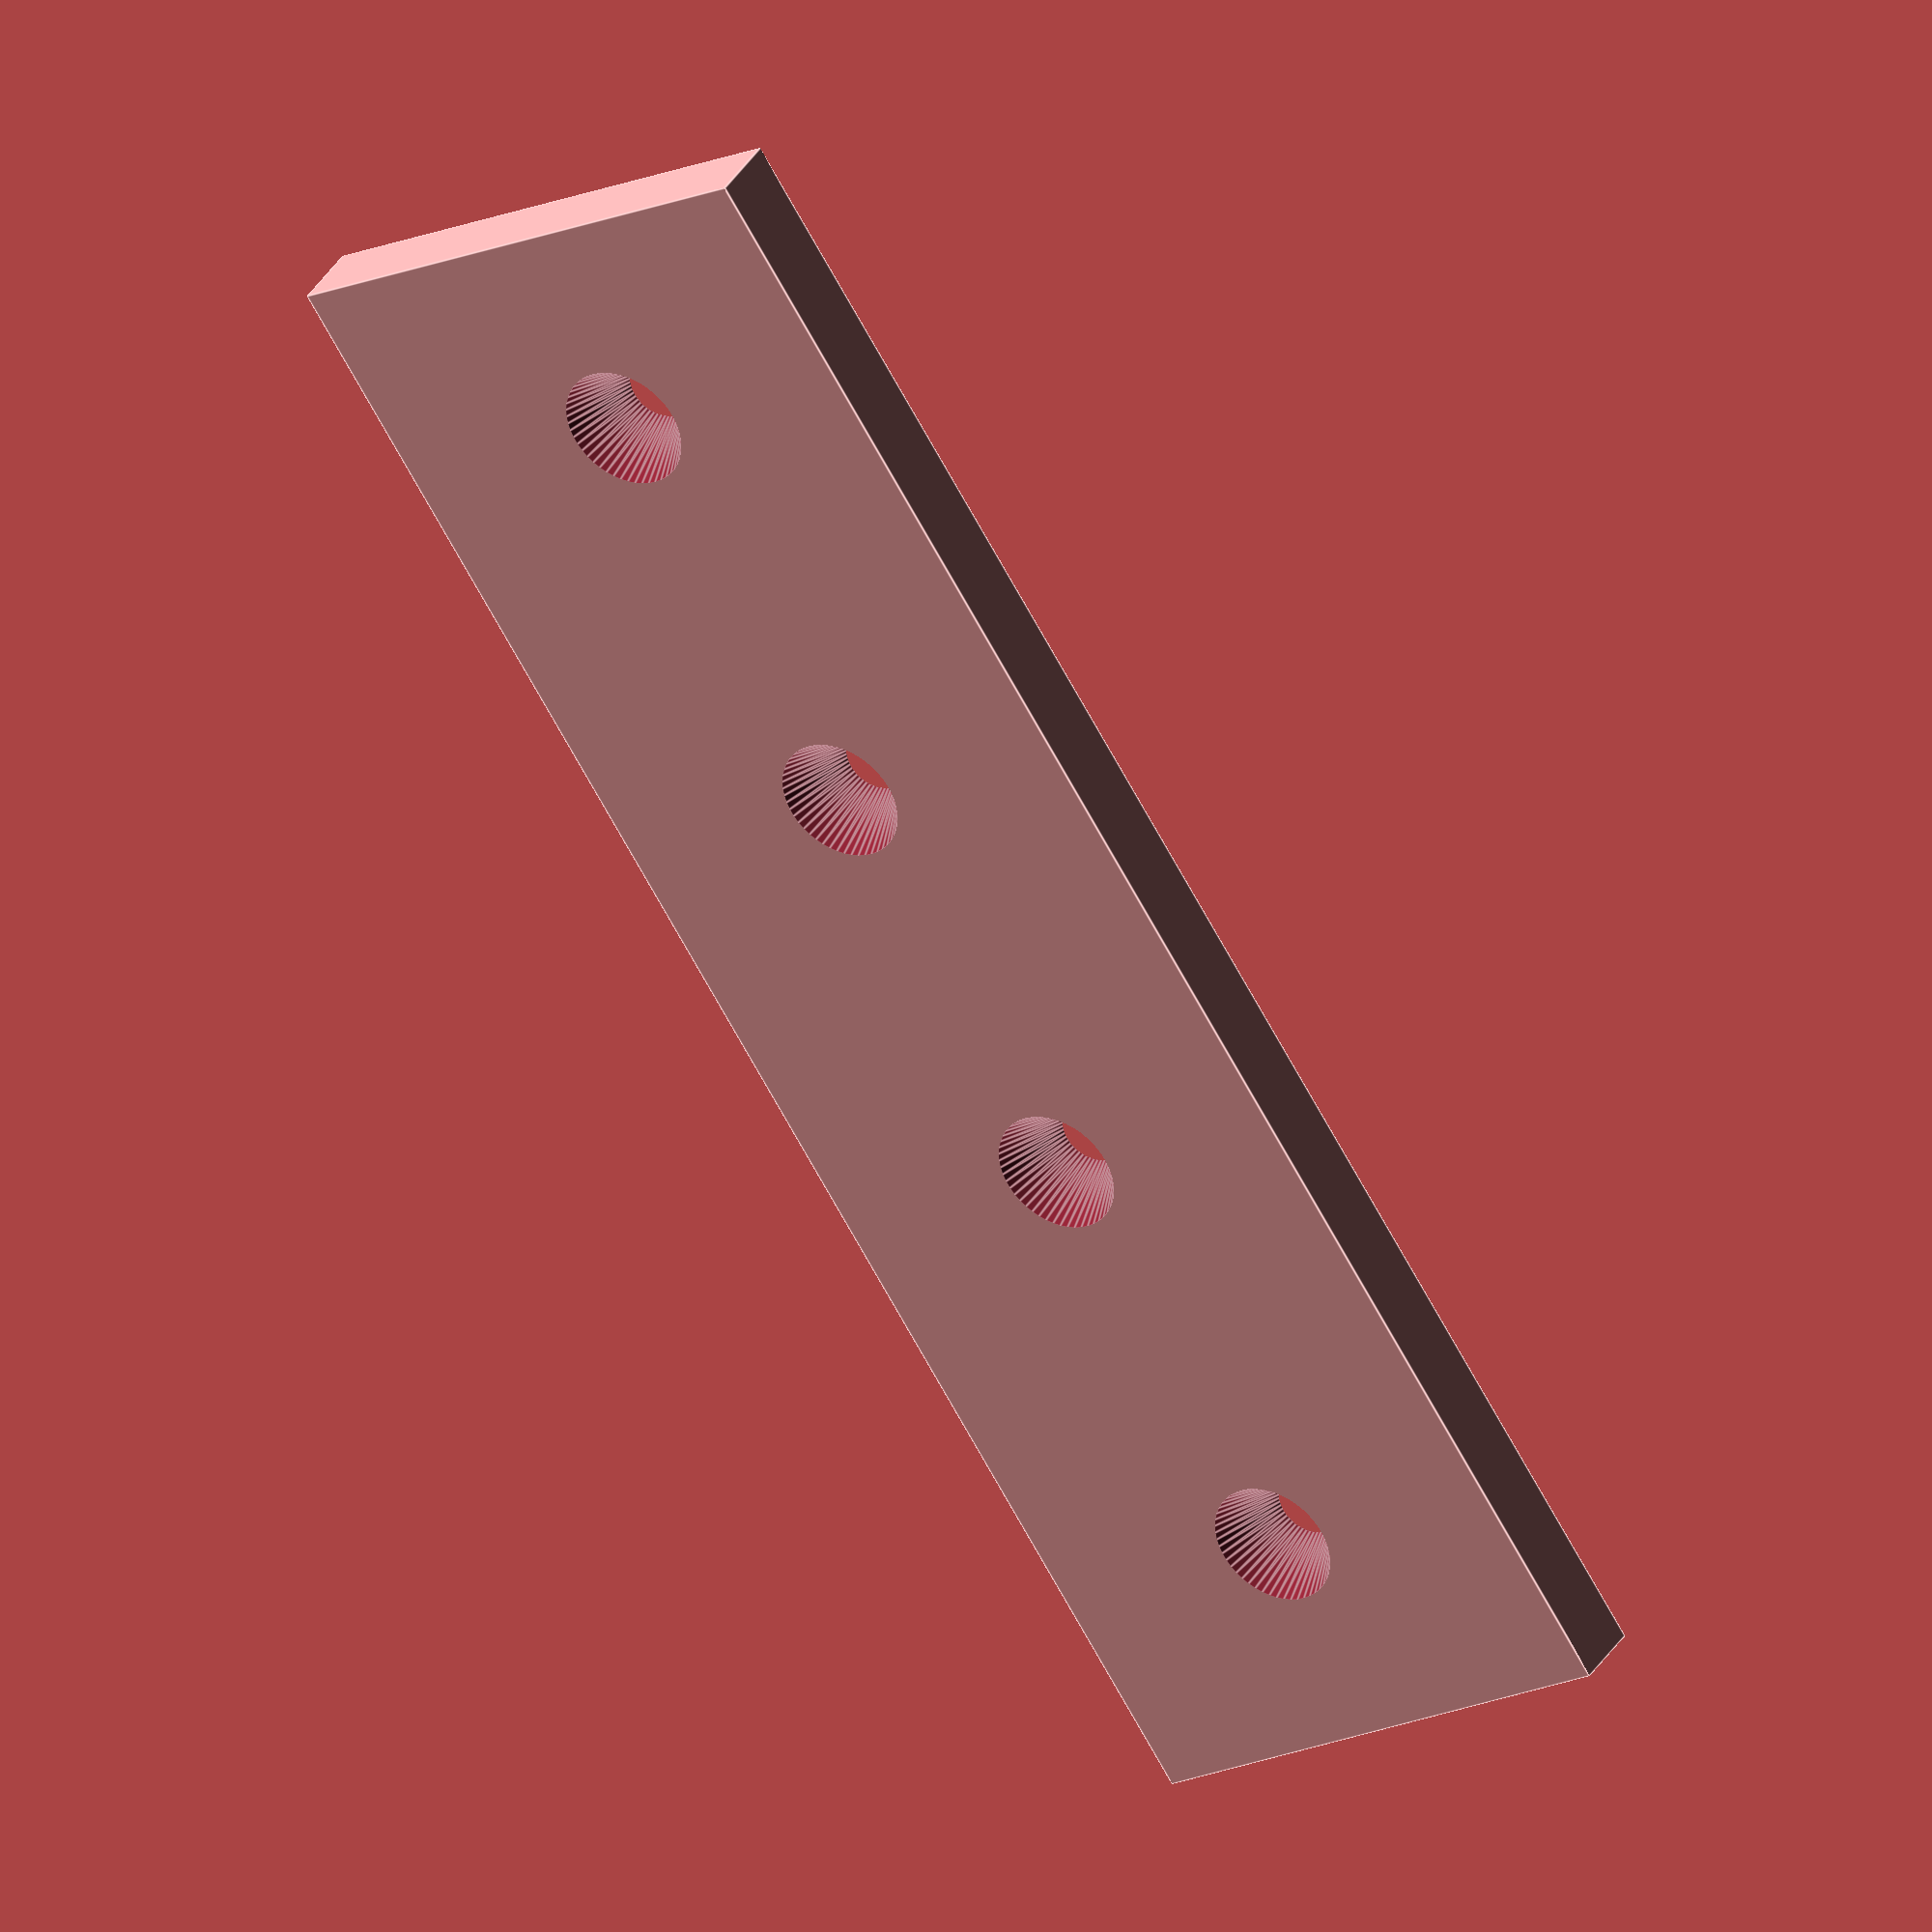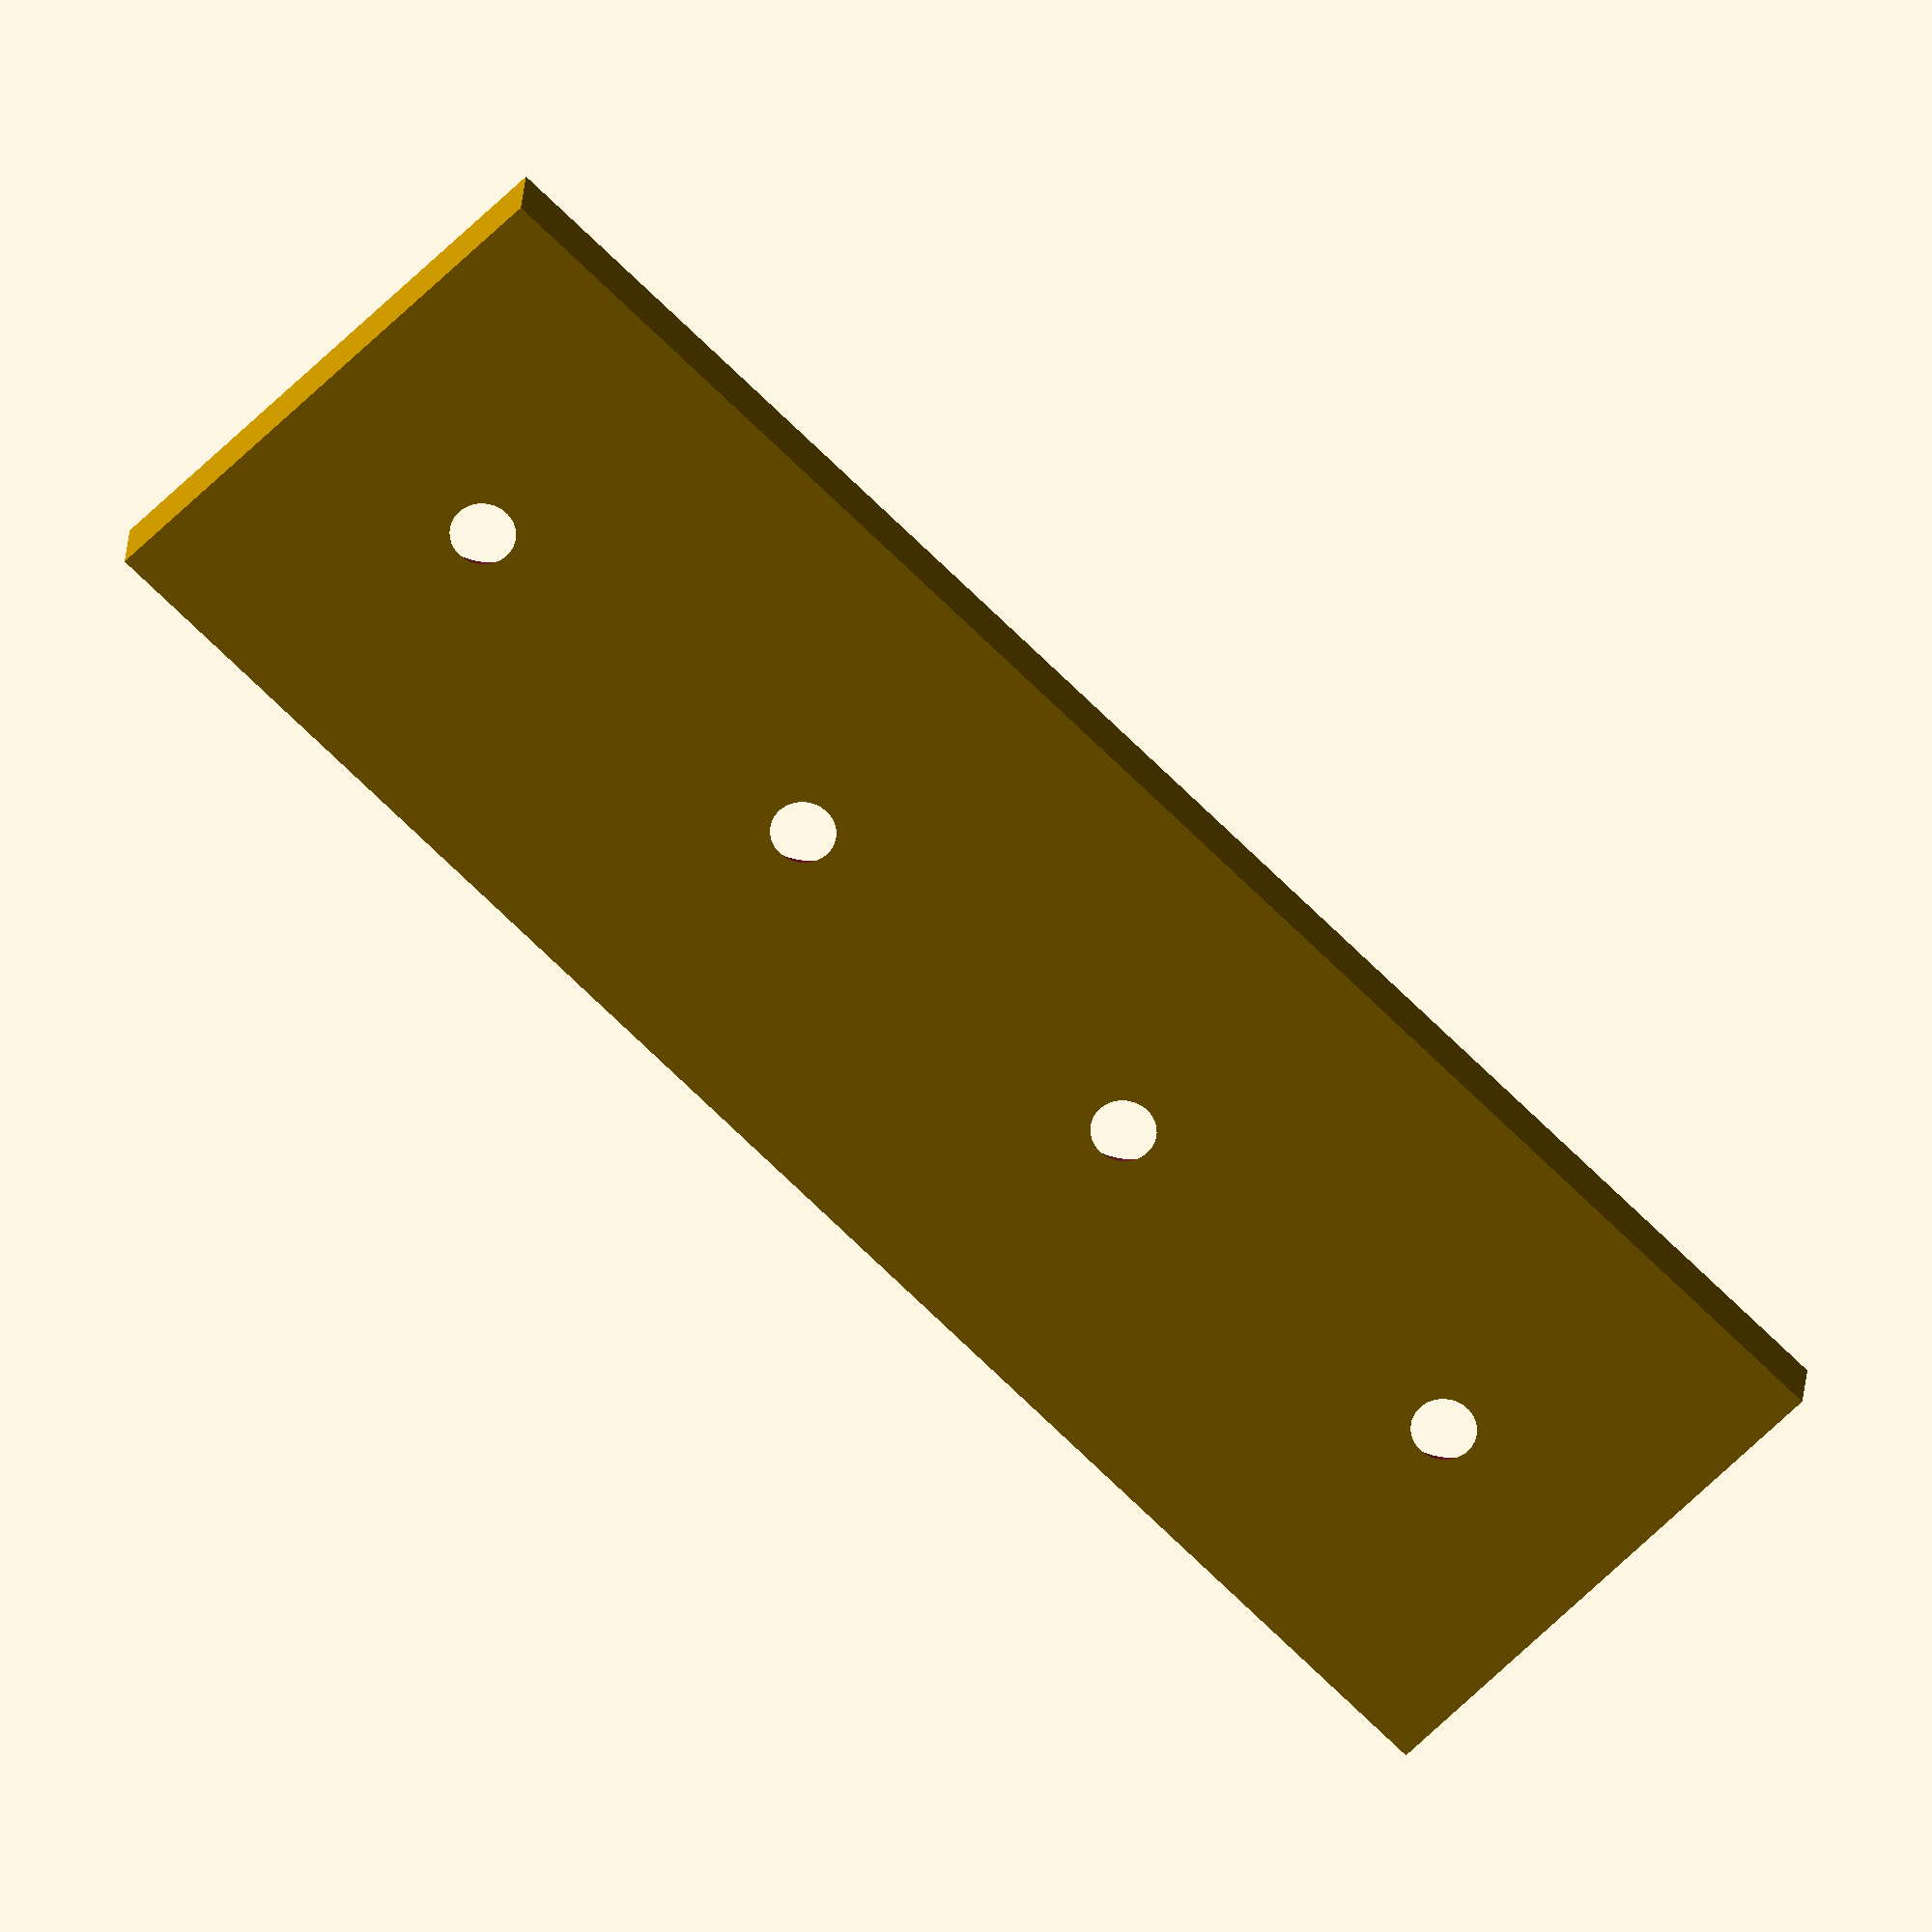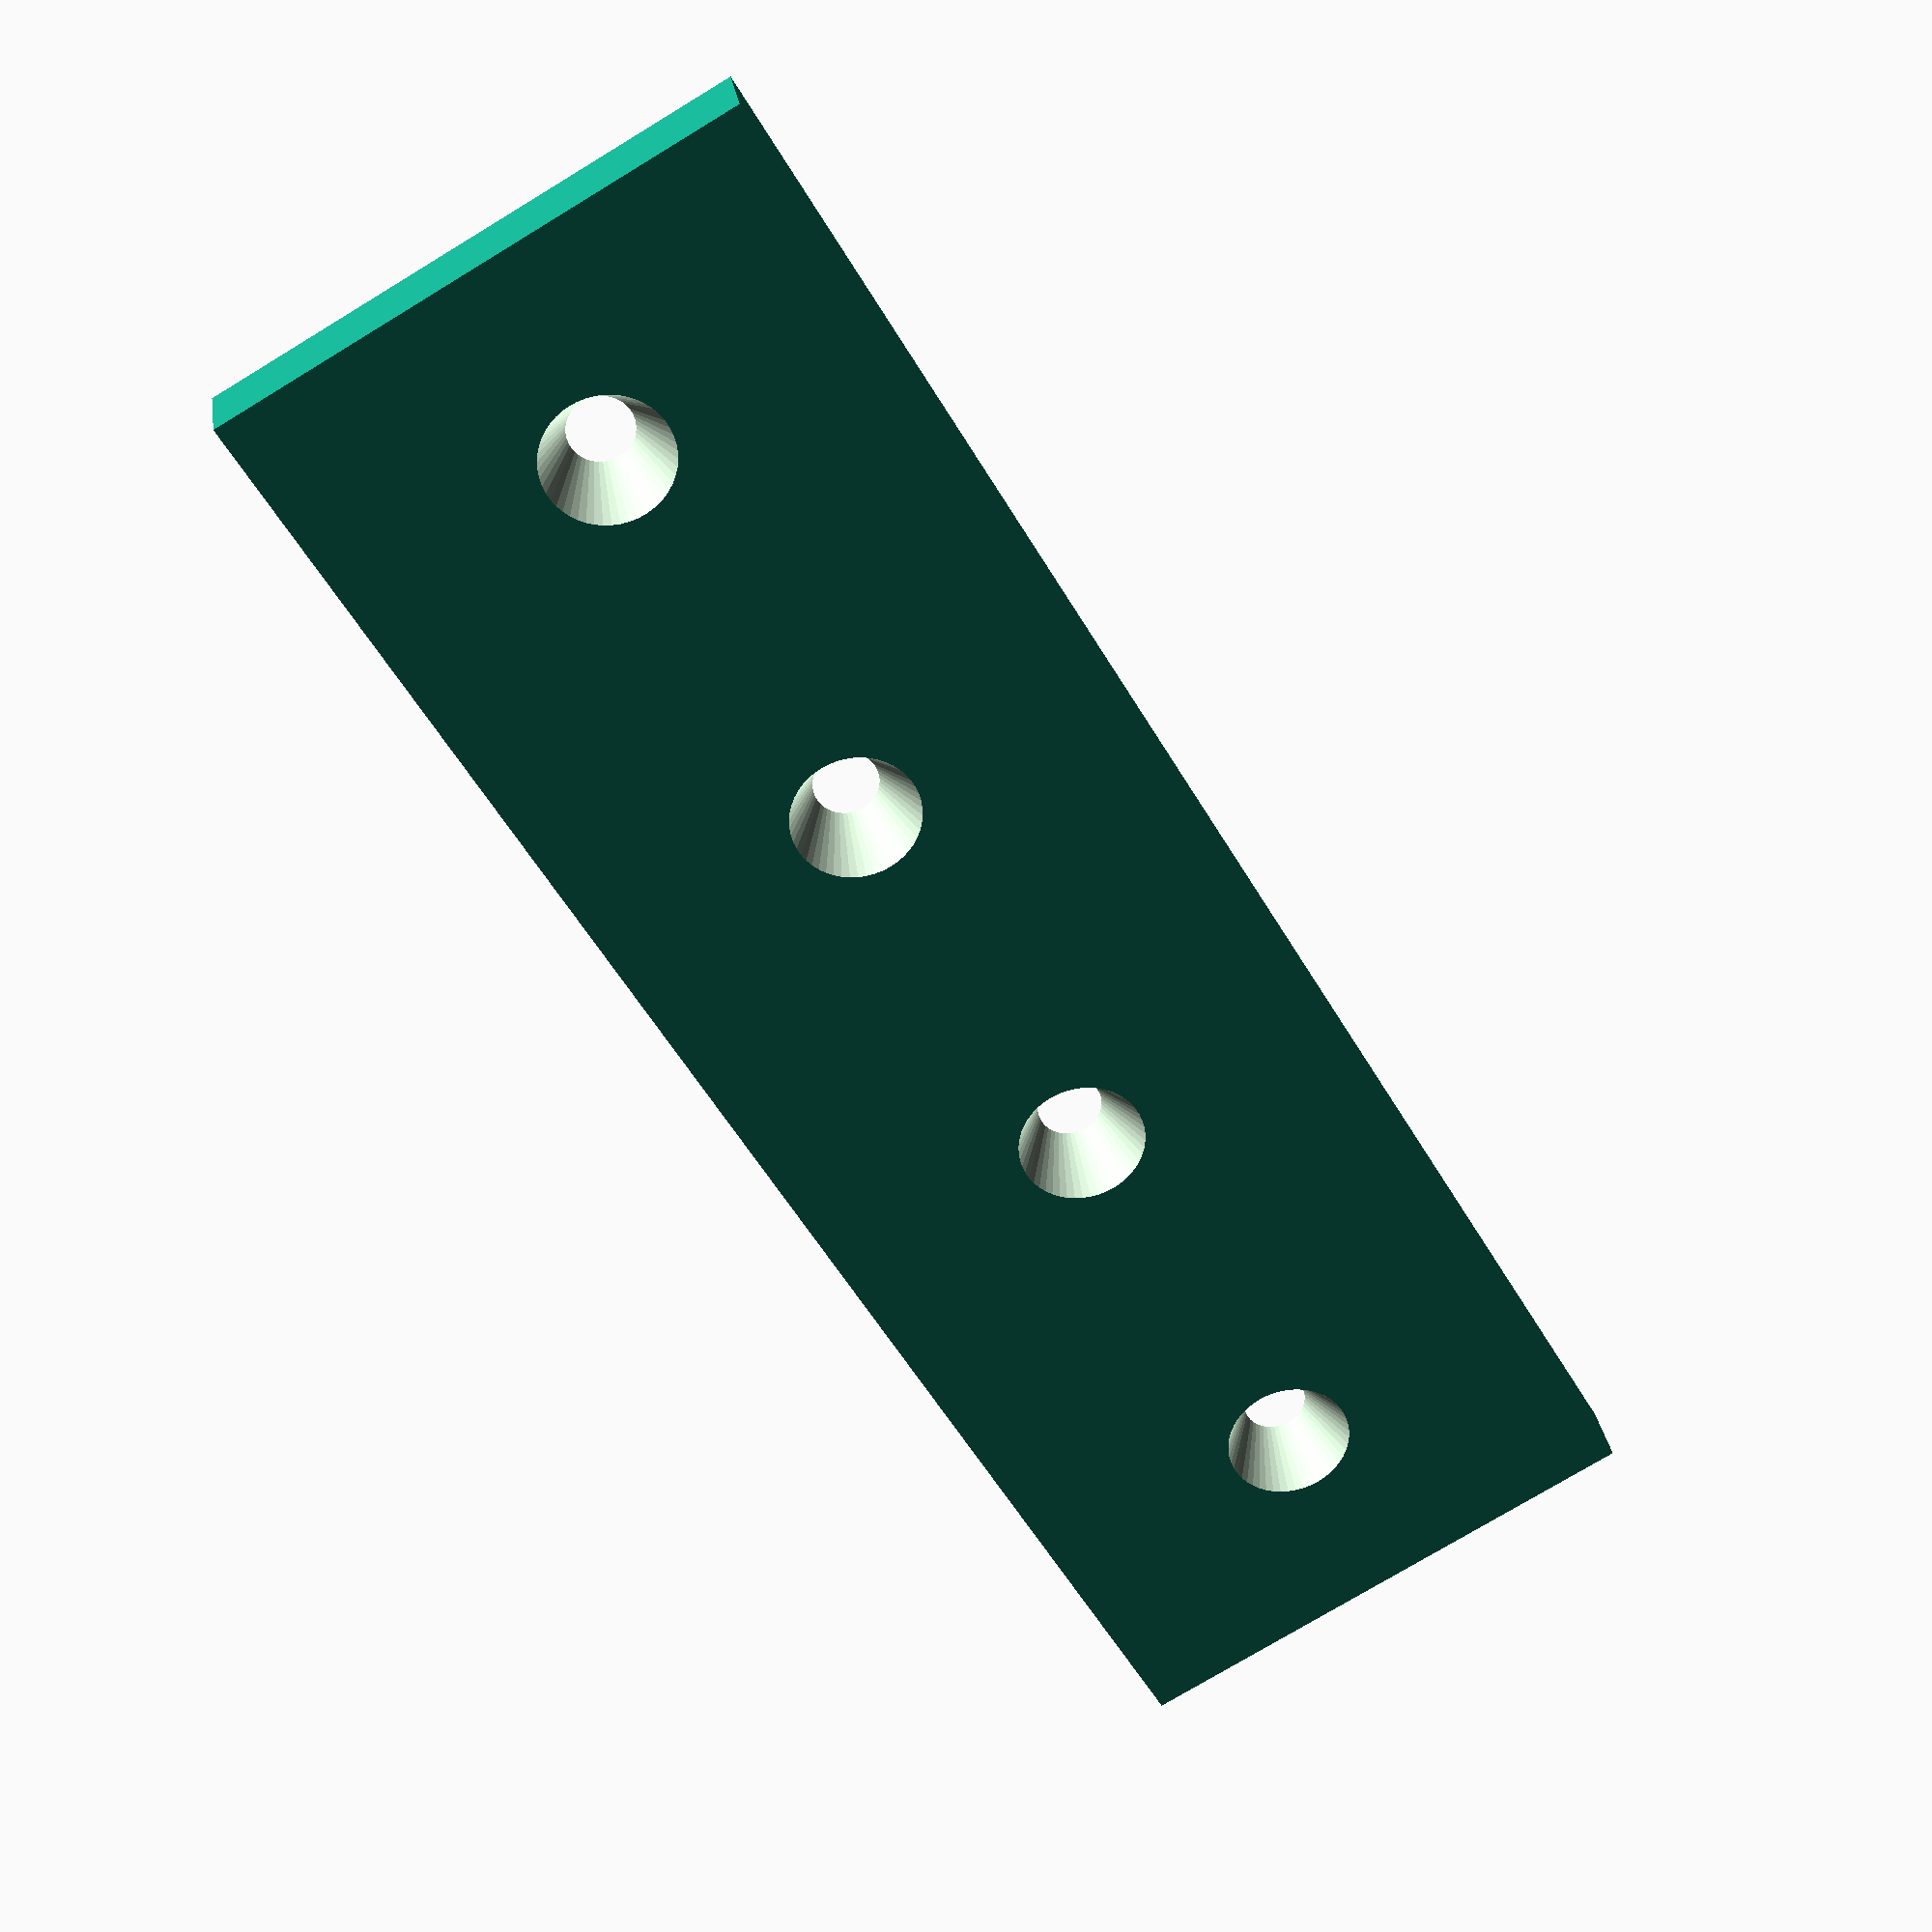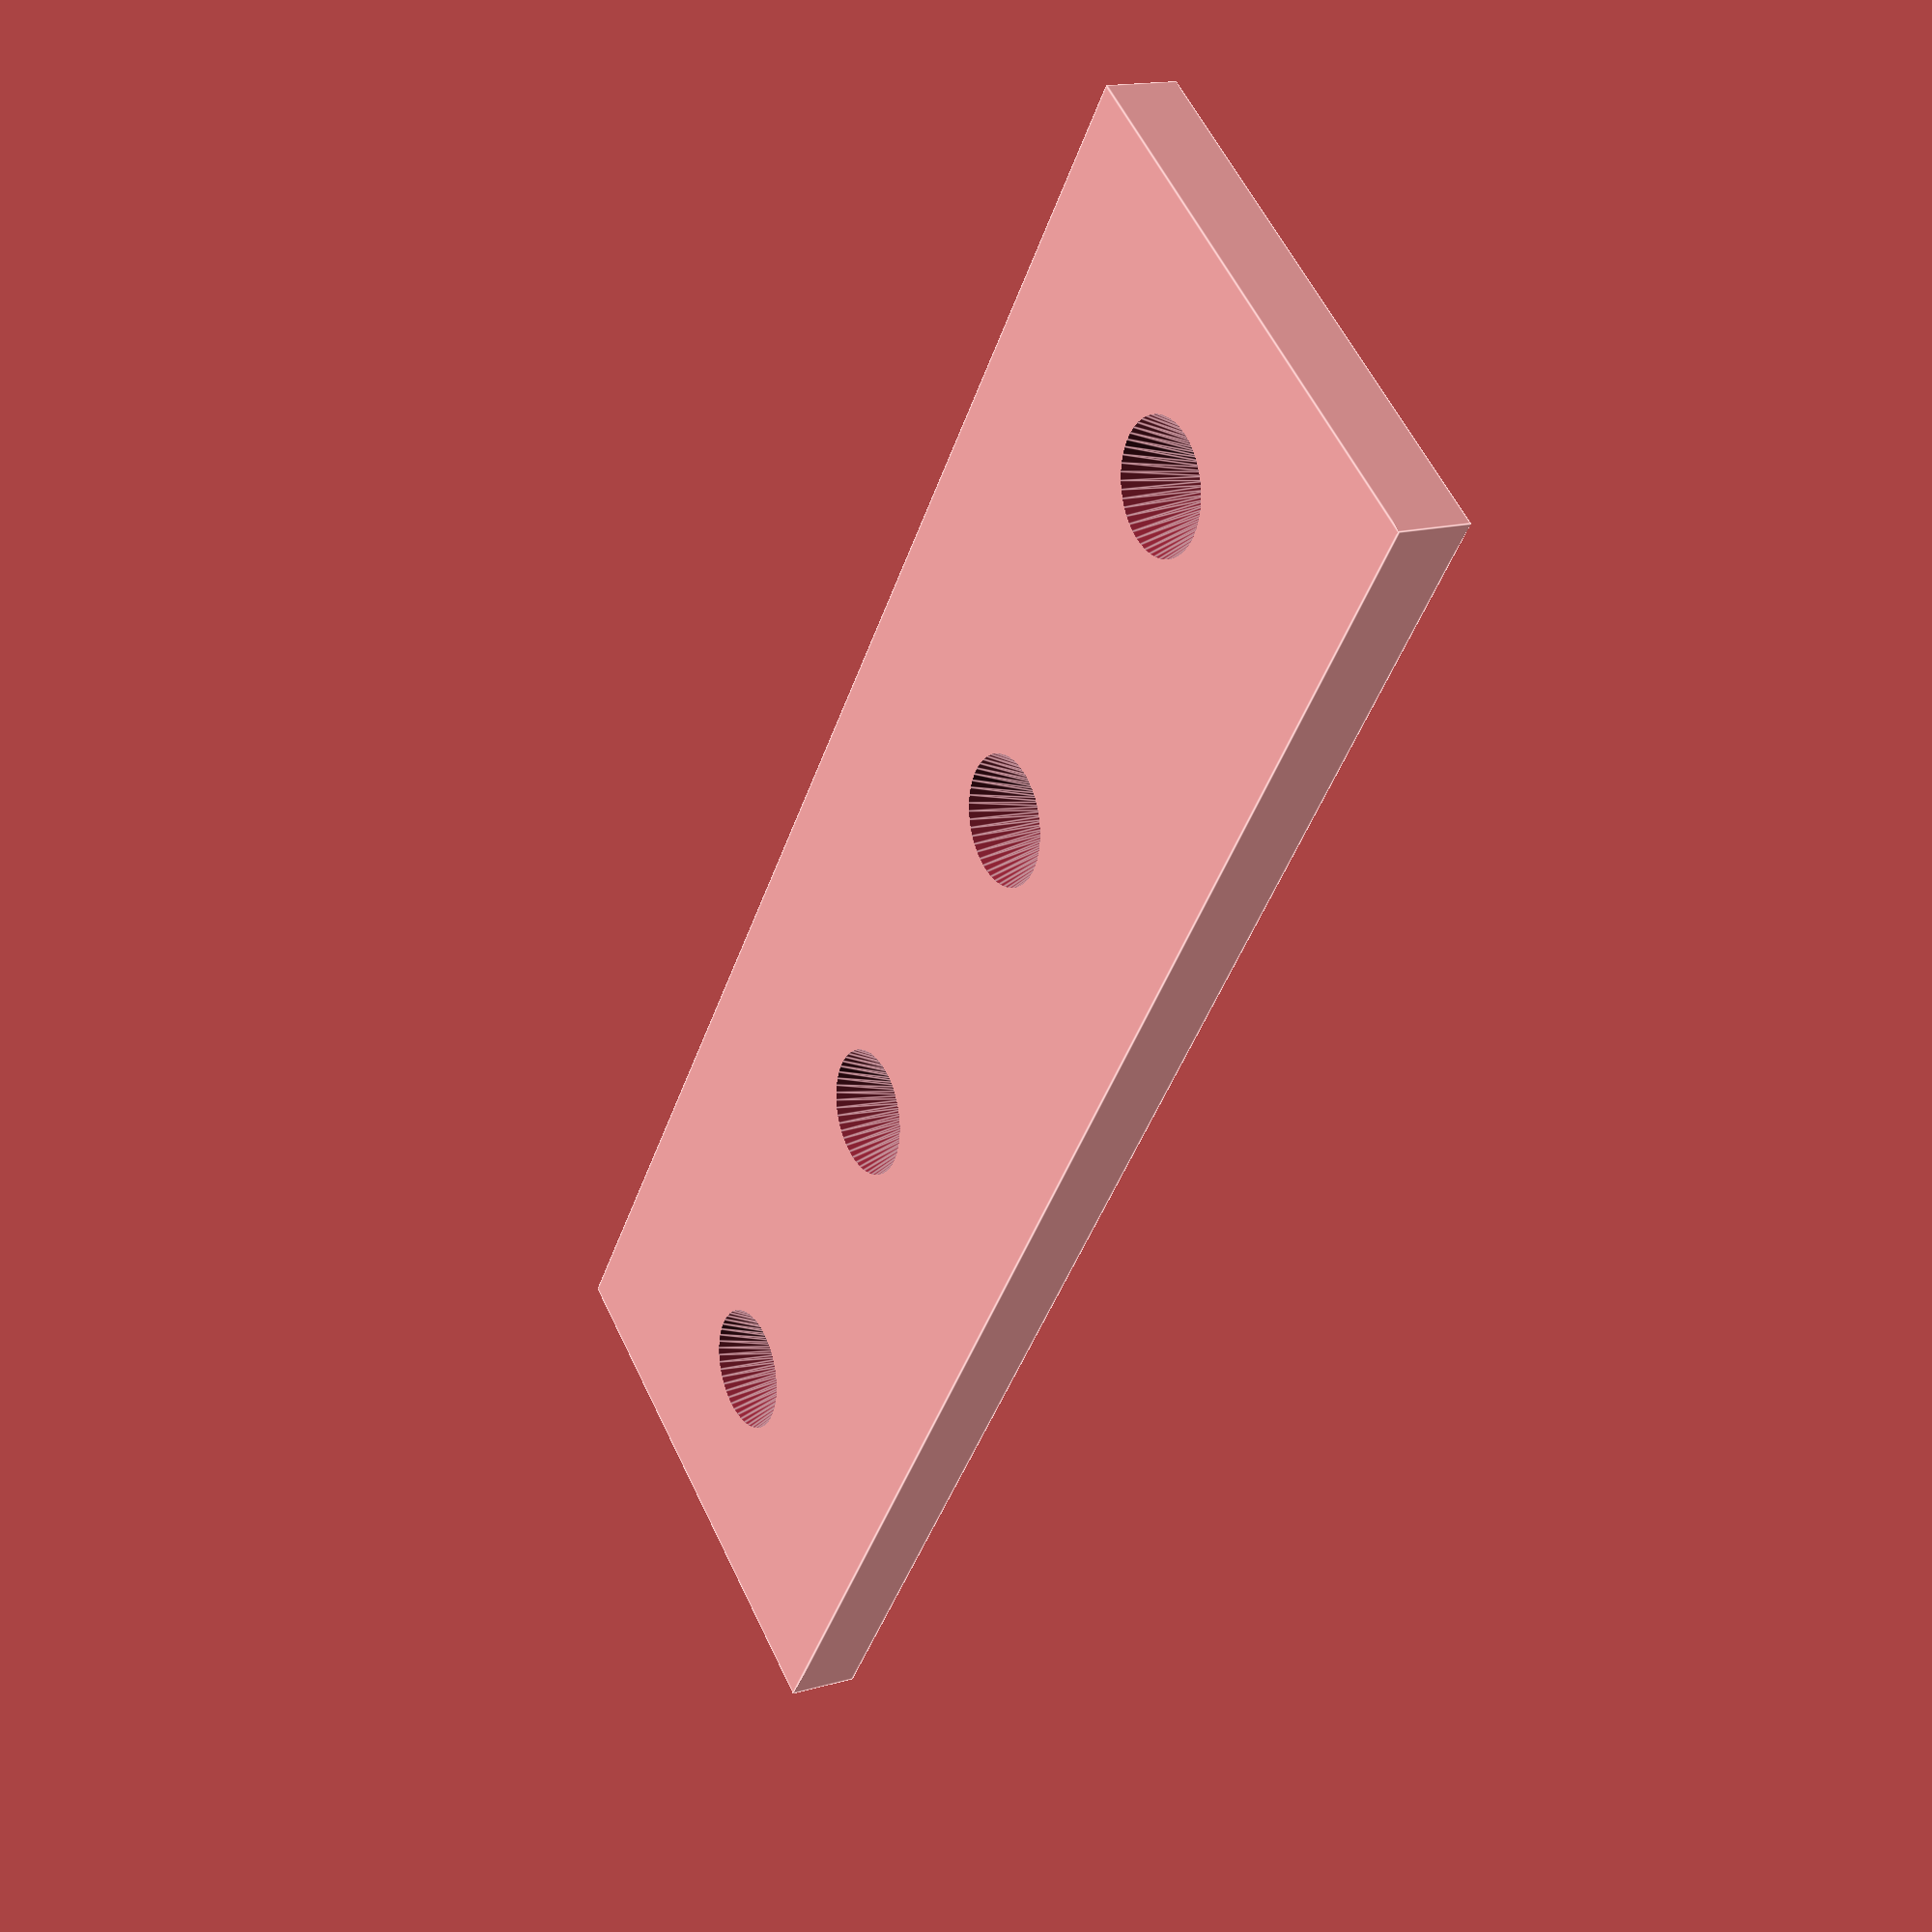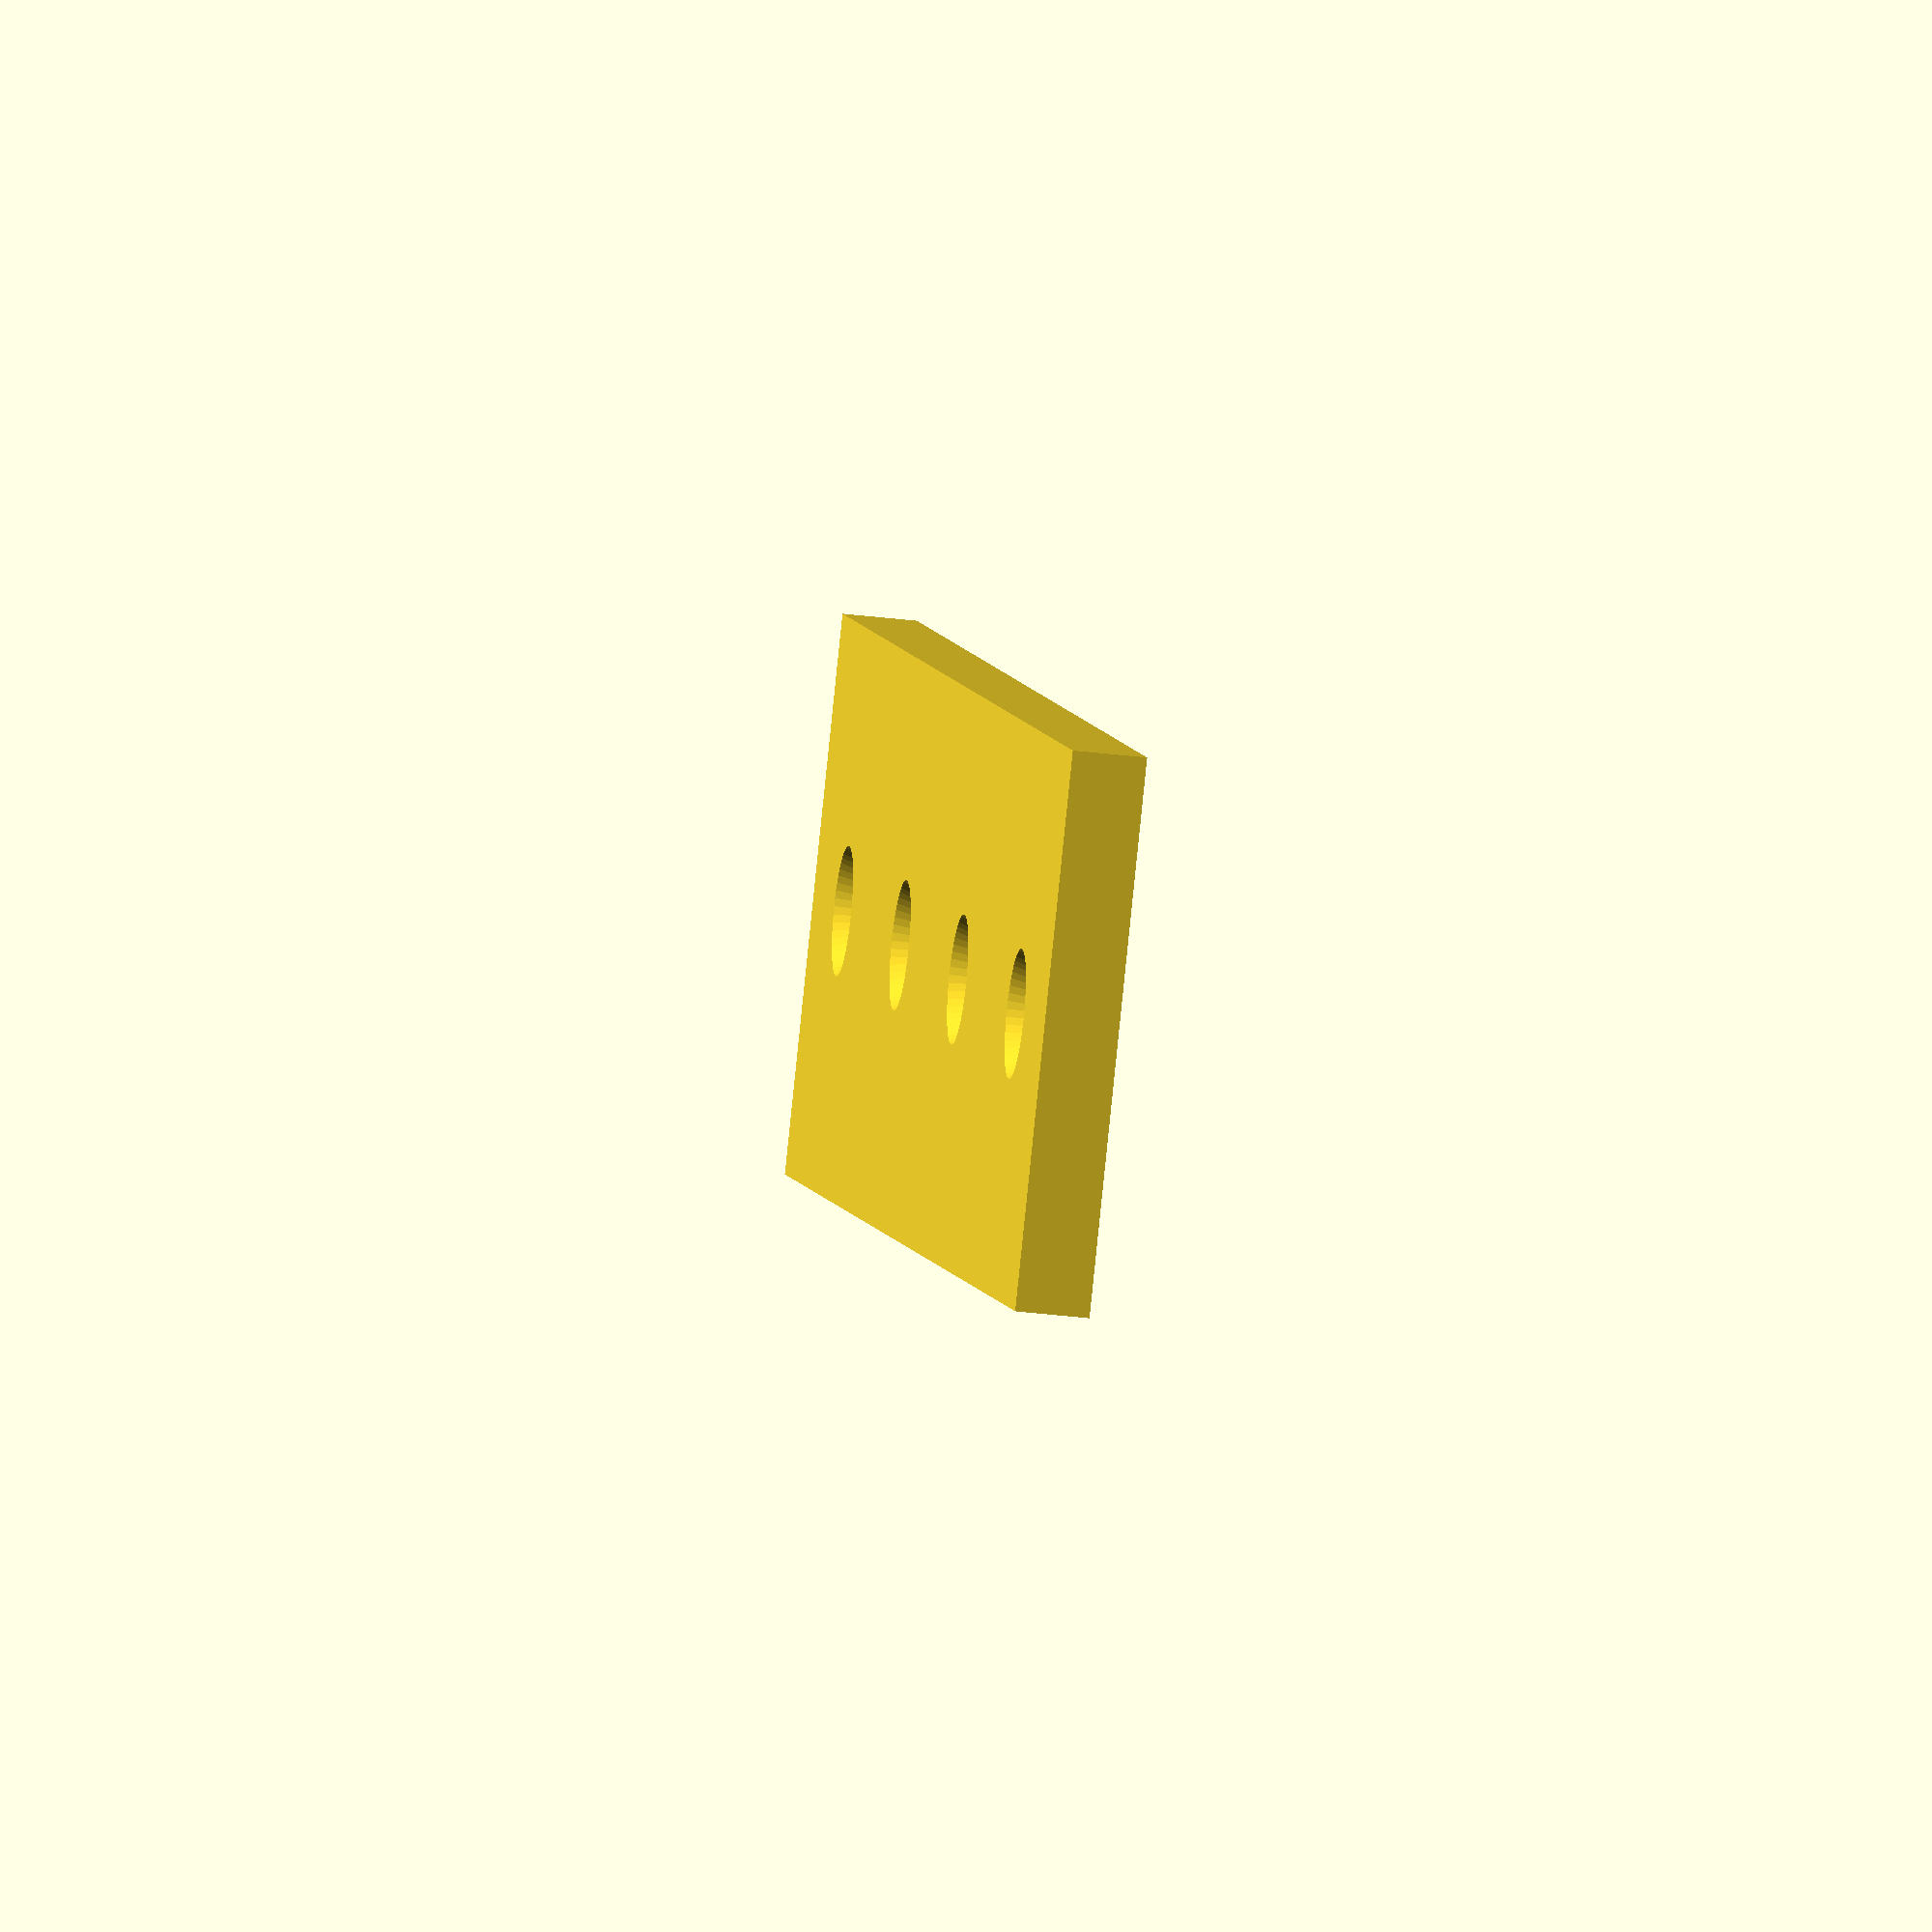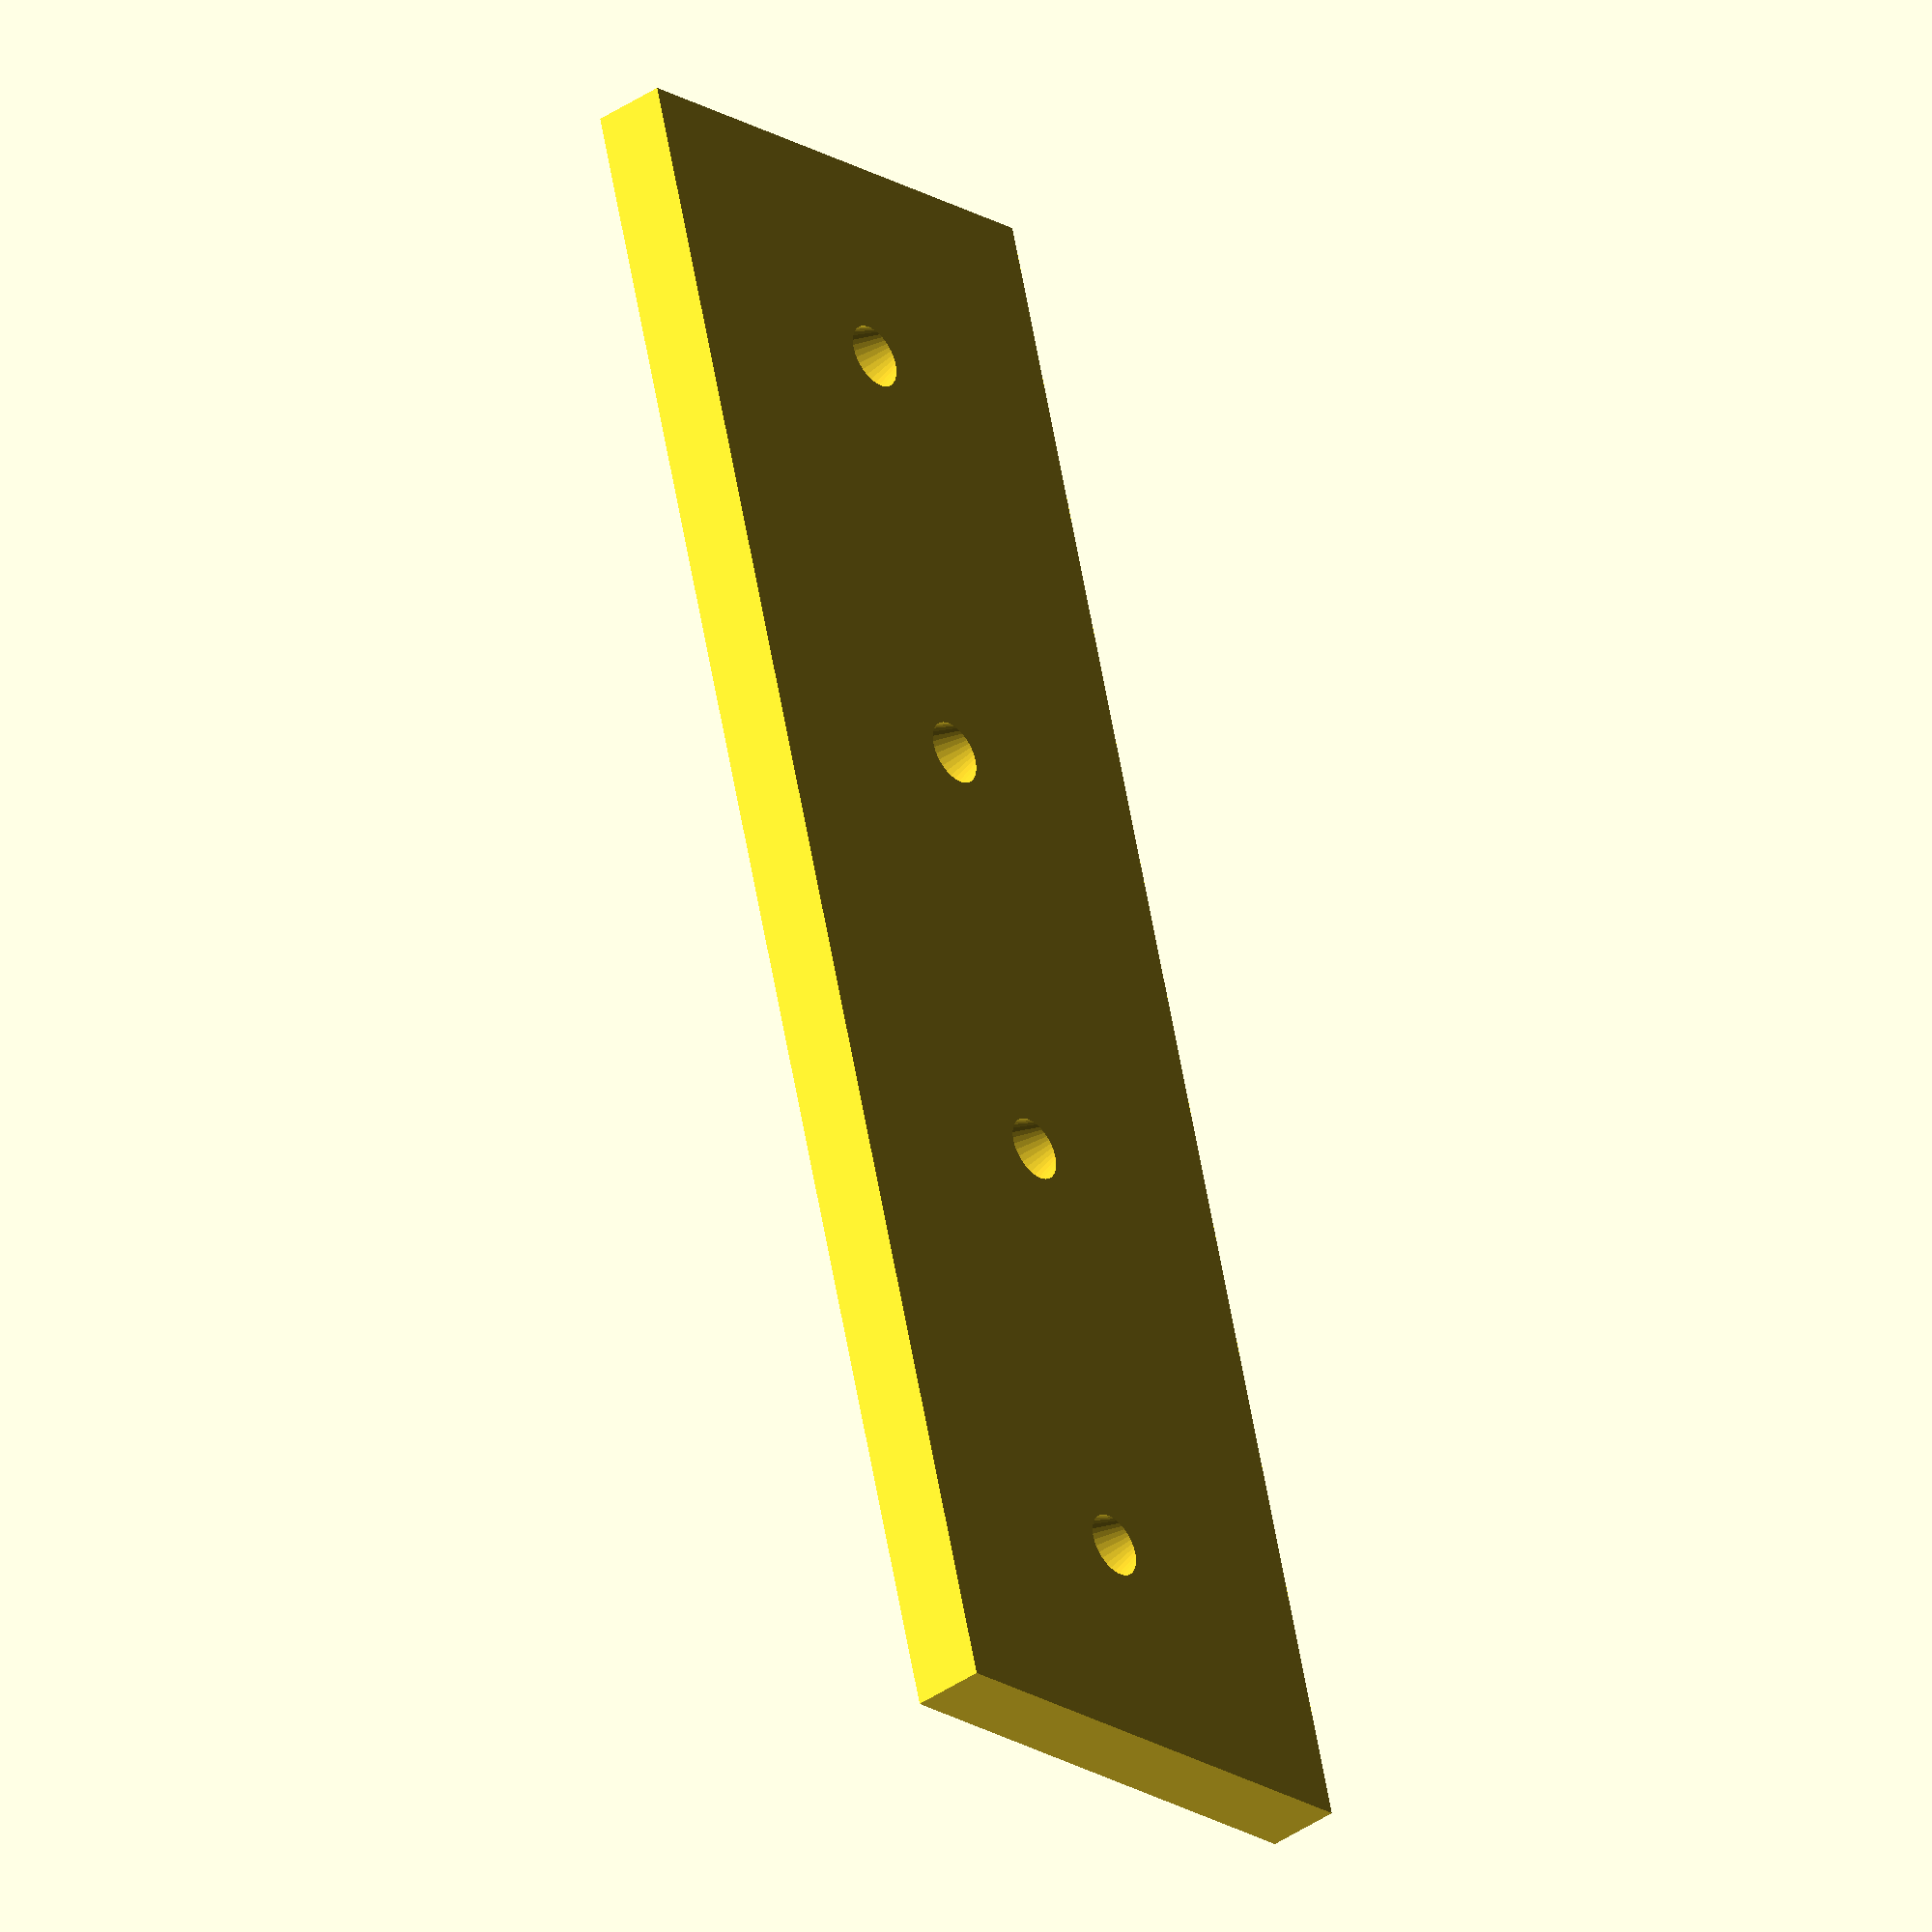
<openscad>
module linear_bracket(length, width, thickness, hole_diameter, countersink_head_diameter, hole_count_lengthwise, hole_count_widthwise, stagger_rows_horizontally_by) {
    
    difference() {
    //union() {
        // Main solid bracket
        cube([length, width, thickness]);
    
        // Create hole grid
        epsilon = 0.1;
        for (row = [0 : hole_count_lengthwise - 1]) {
            row_y_stagger = (row % 2 == 1) ? stagger_rows_horizontally_by : -stagger_rows_horizontally_by;
            for (column = [0 : hole_count_widthwise - 1]) {
                x_offset = (row + 0.5) * length / hole_count_lengthwise;
                y_offset = (column + 0.5) * width / hole_count_widthwise;
                
                translate([x_offset,
                           y_offset + row_y_stagger,
                           -epsilon/2])
                    cylinder(h = thickness+epsilon, d1 = hole_diameter, d2 = countersink_head_diameter, $fn = 50);
            }
        }
    }
}

/*linear_bracket(length = 80, width = 40, thickness = 4,
    hole_diameter = 3.5, countersink_head_diameter = 7,
    hole_count_lengthwise = 4, hole_count_widthwise = 2, stagger_rows_horizontally_by = 3);*/

translate([0, -40, 0])
    
linear_bracket(length = 48*2, width = 30, thickness = 4,
    hole_diameter = 3.5, countersink_head_diameter = 7,
    hole_count_lengthwise = 4, hole_count_widthwise = 1, stagger_rows_horizontally_by = 0);
</openscad>
<views>
elev=142.7 azim=57.1 roll=151.8 proj=o view=edges
elev=155.5 azim=135.3 roll=356.0 proj=o view=solid
elev=150.7 azim=59.8 roll=188.6 proj=p view=solid
elev=164.4 azim=306.1 roll=121.2 proj=p view=edges
elev=34.7 azim=38.7 roll=80.6 proj=o view=solid
elev=219.0 azim=105.7 roll=49.2 proj=o view=solid
</views>
